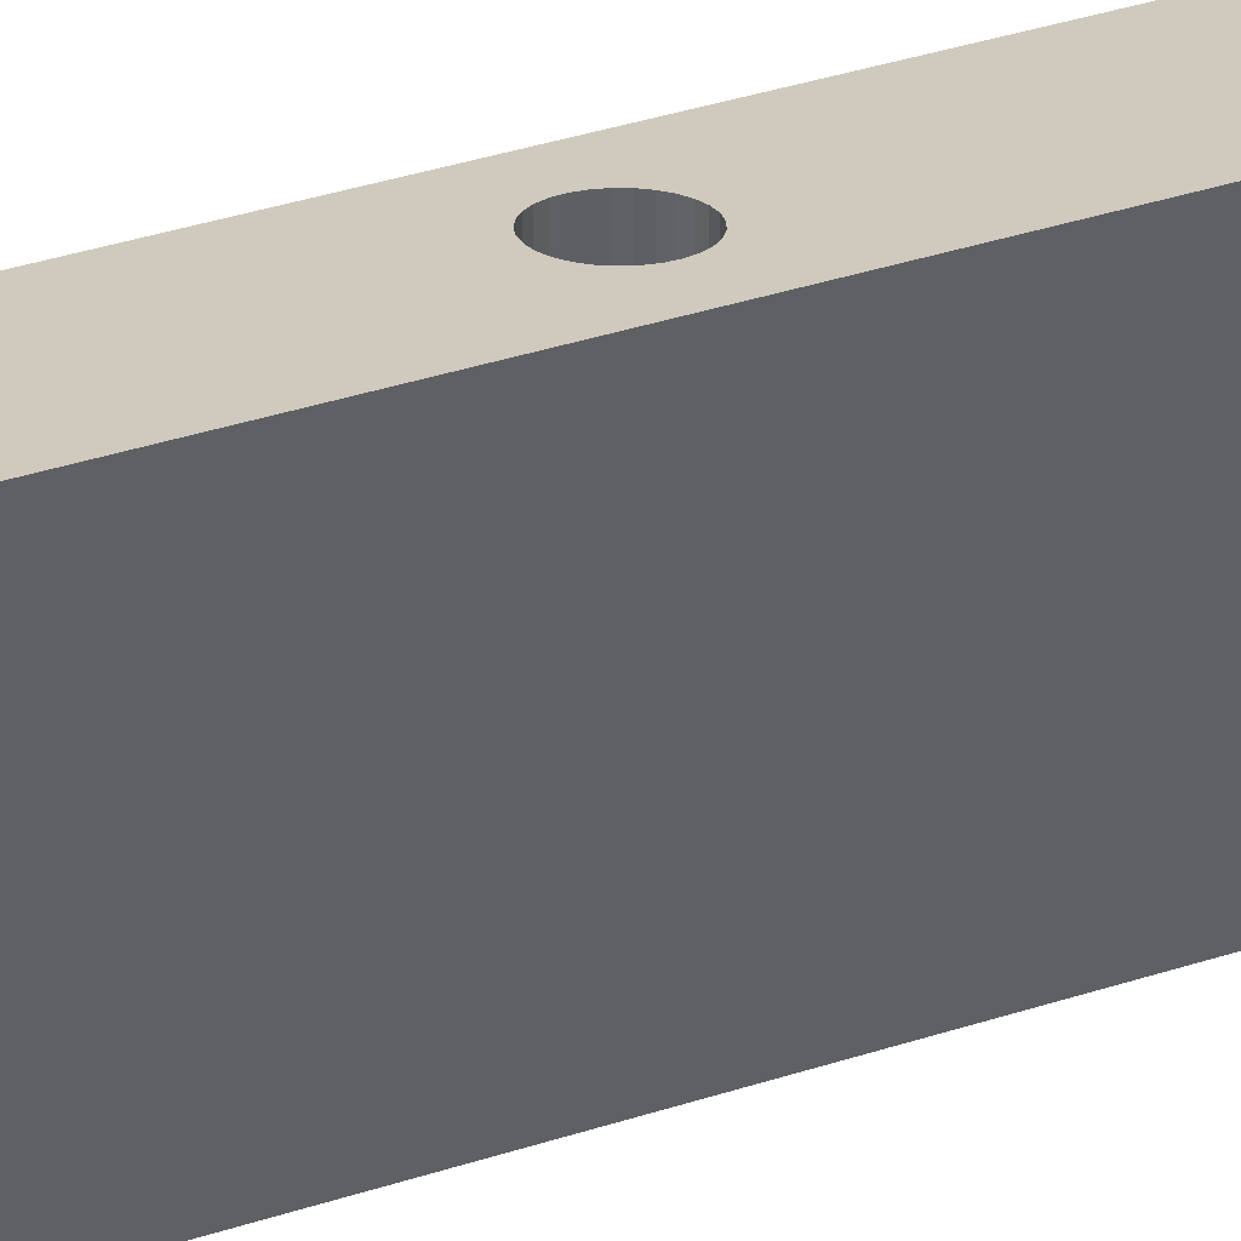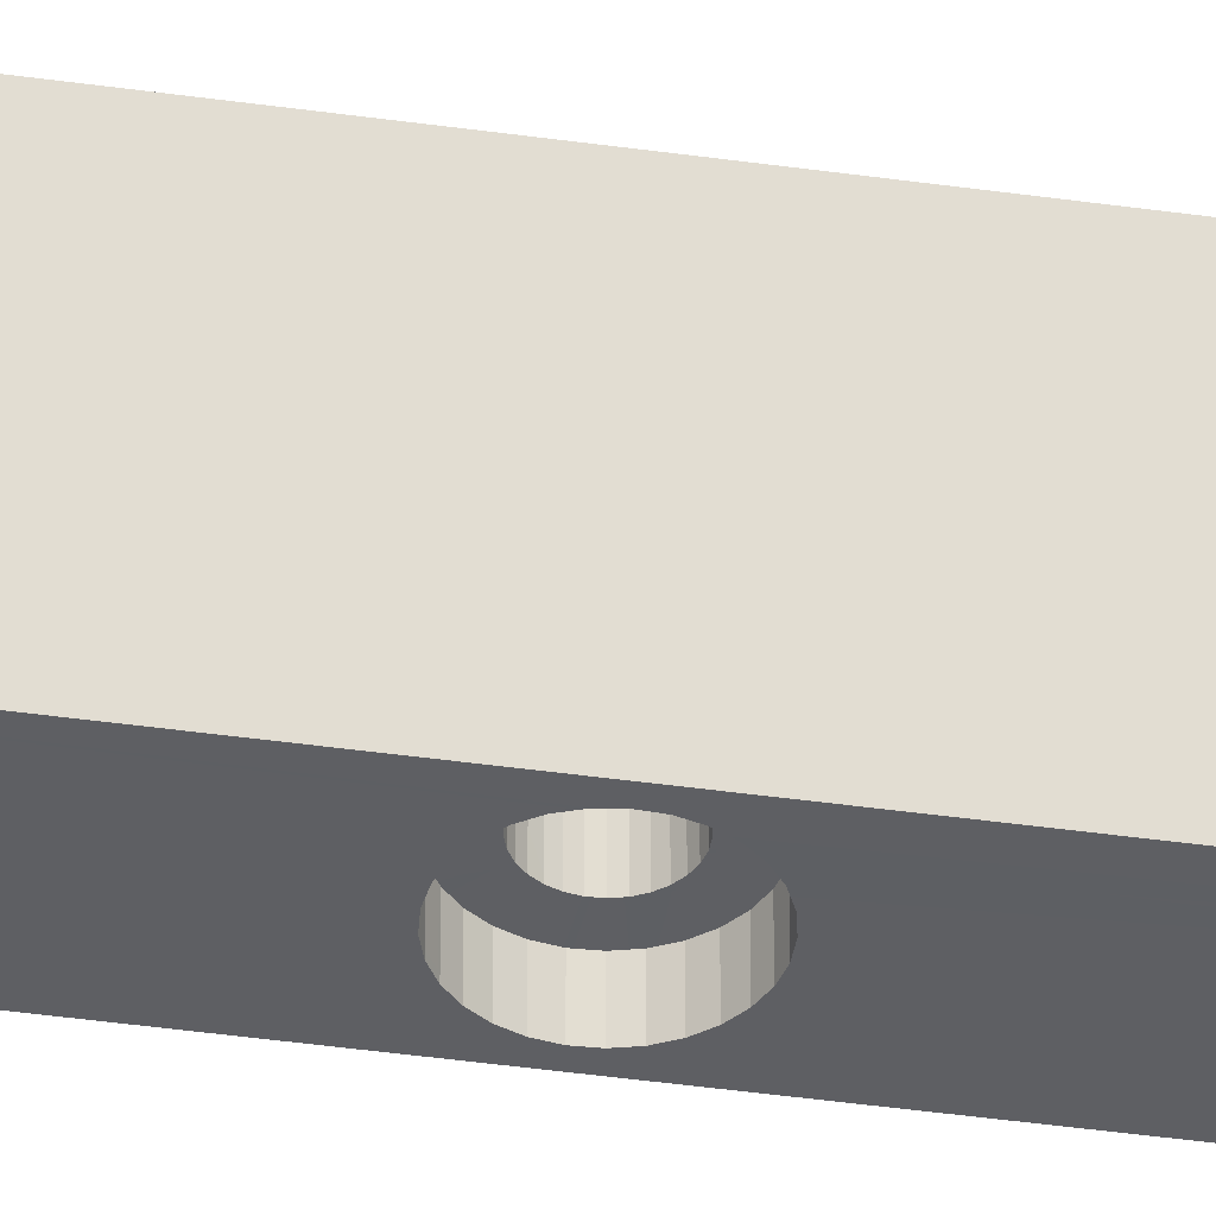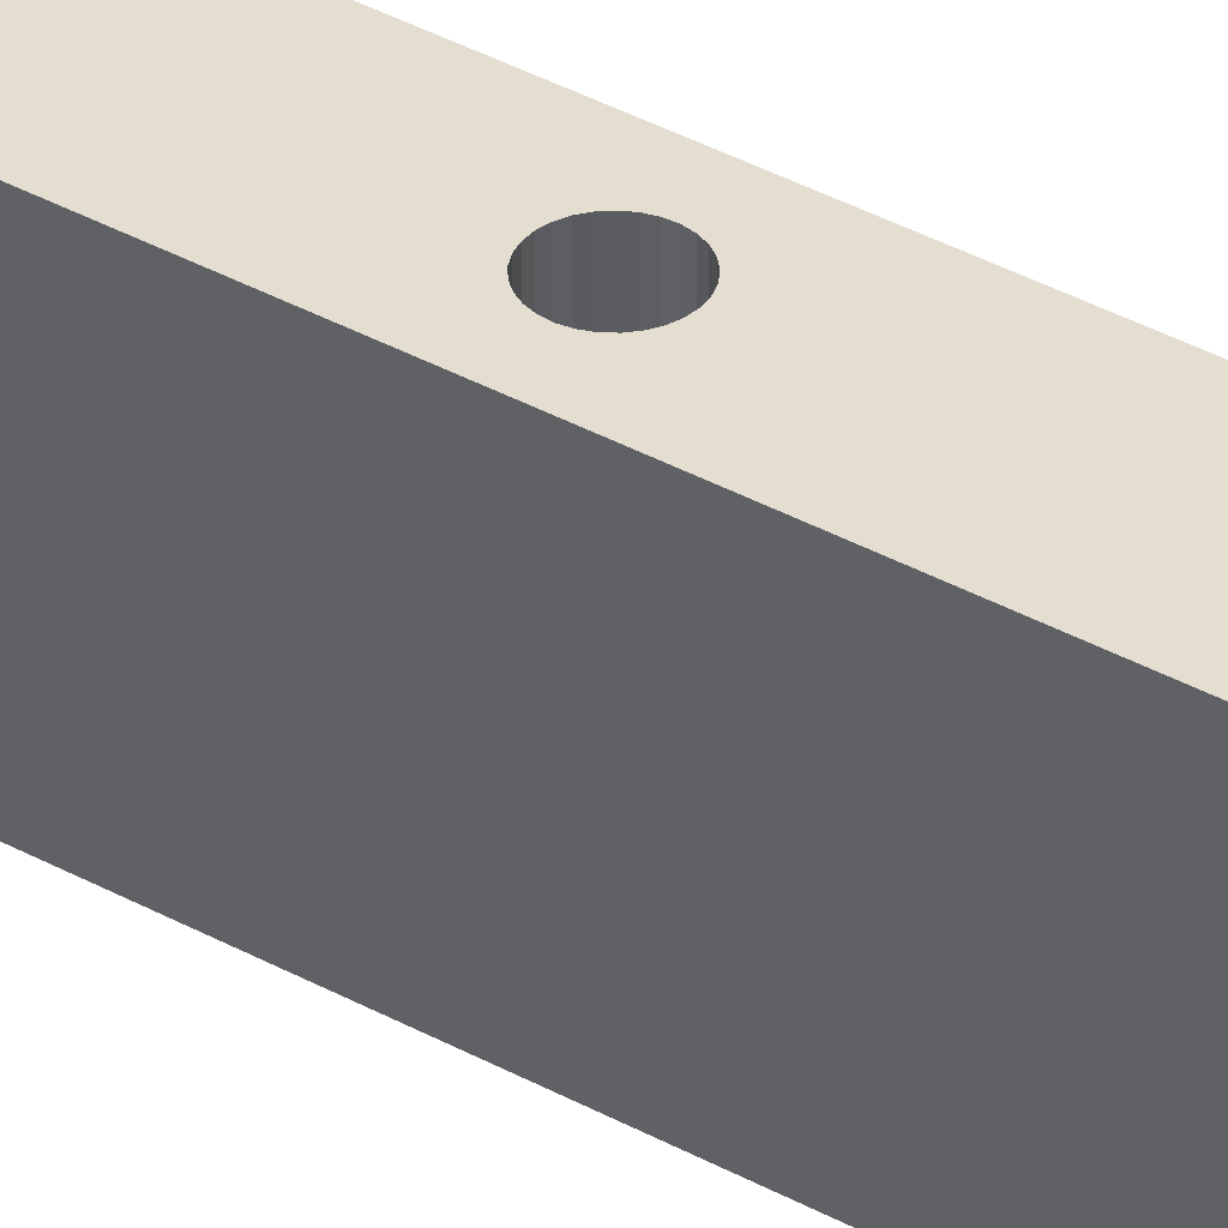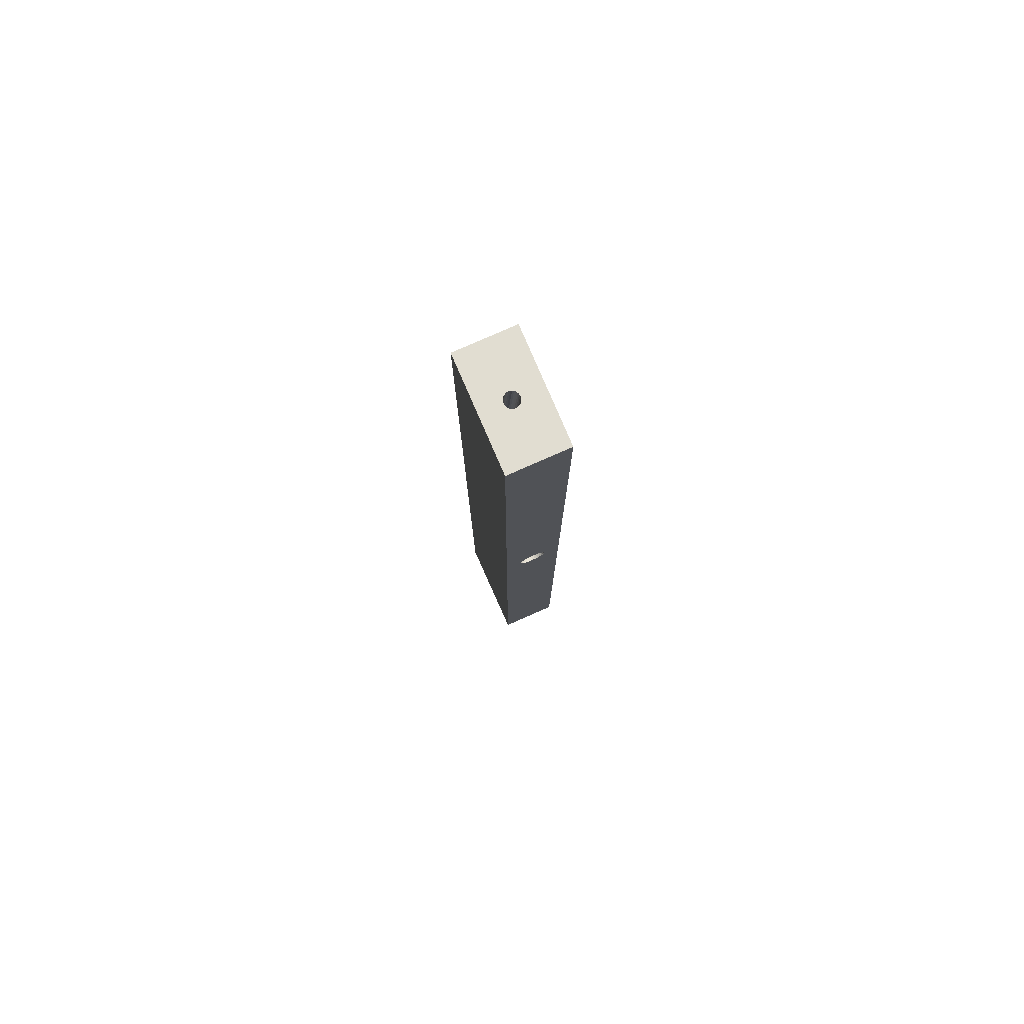
<metadata>
{"format":"obj","ext":"obj","renderer":"f3d","projection":"perspective","resolution":1024,"background":"white","views":[{"elev":23.0,"azim":57.0,"up":"+Y"},{"elev":-40.5,"azim":-99.9,"up":"+Y"},{"elev":36.5,"azim":126.0,"up":"+Y"},{"elev":79.0,"azim":156.2,"up":"+Z"}]}
</metadata>
<code>
o FRONT_BOTTOM_RAIL_72933
v -0.3735 -0.2474 -0.3859
v -0.3549 -0.2925 -0.3899
v -0.3735 -0.3373 -0.3938
v -0.3547 -0.2938 -0.39
v -0.3542 -0.295 -0.3901
v -0.324 -0.2474 -0.3859
v -0.3494 -0.286 -0.3893
v -0.3507 -0.2863 -0.3894
v -0.3519 -0.2869 -0.3894
v -0.324 -0.3373 -0.3938
v -0.3426 -0.2925 -0.3899
v -0.3427 -0.2912 -0.3898
v -0.343 -0.2899 -0.3897
v -0.3488 -0.2983 -0.3904
v -0.3474 -0.2982 -0.3904
v -0.3462 -0.2978 -0.3904
v -0.345 -0.2971 -0.3903
v -0.3441 -0.2961 -0.3902
v -0.3433 -0.295 -0.3901
v -0.3428 -0.2938 -0.39
v -0.3436 -0.2887 -0.3896
v -0.3445 -0.2877 -0.3895
v -0.3456 -0.2869 -0.3894
v -0.3468 -0.2863 -0.3894
v -0.3481 -0.286 -0.3893
v -0.353 -0.2877 -0.3895
v -0.3539 -0.2887 -0.3896
v -0.3545 -0.2899 -0.3897
v -0.3549 -0.2912 -0.3898
v -0.3535 -0.2961 -0.3902
v -0.3525 -0.2971 -0.3903
v -0.3514 -0.2978 -0.3904
v -0.3501 -0.2982 -0.3904
v -0.3735 -0.3376 0.3945
v -0.3549 -0.2929 0.3906
v -0.3735 -0.2477 0.3867
v -0.3549 -0.2915 0.3905
v -0.3545 -0.2902 0.3904
v -0.324 -0.3376 0.3945
v -0.3488 -0.2987 0.3911
v -0.3501 -0.2985 0.3911
v -0.3514 -0.2981 0.3911
v -0.324 -0.2477 0.3867
v -0.3426 -0.2929 0.3906
v -0.3428 -0.2942 0.3907
v -0.3433 -0.2954 0.3909
v -0.3481 -0.2864 0.3901
v -0.3468 -0.2867 0.3901
v -0.3456 -0.2872 0.3901
v -0.3525 -0.2974 0.391
v -0.3535 -0.2965 0.391
v -0.3542 -0.2954 0.3909
v -0.3547 -0.2942 0.3907
v -0.3539 -0.2891 0.3903
v -0.353 -0.288 0.3902
v -0.3519 -0.2872 0.3901
v -0.3507 -0.2867 0.3901
v -0.3494 -0.2864 0.3901
v -0.3445 -0.288 0.3902
v -0.3436 -0.2891 0.3903
v -0.343 -0.2902 0.3904
v -0.3427 -0.2915 0.3905
v -0.3441 -0.2965 0.391
v -0.345 -0.2974 0.391
v -0.3462 -0.2981 0.3911
v -0.3474 -0.2985 0.3911
v -0.3512 -0.2476 -0.01059
v -0.3488 -0.324 -0.01089
v -0.3488 -0.2476 -0.01085
v -0.3463 -0.324 -0.01062
v -0.3463 -0.2476 -0.01059
v -0.344 -0.324 -0.009846
v -0.344 -0.2476 -0.00981
v -0.342 -0.324 -0.008592
v -0.342 -0.2476 -0.008556
v -0.3402 -0.324 -0.006922
v -0.3402 -0.2476 -0.006887
v -0.3388 -0.324 -0.004911
v -0.3388 -0.2476 -0.004875
v -0.3379 -0.324 -0.002655
v -0.3379 -0.2476 -0.002619
v -0.3375 -0.324 -0.000257
v -0.3375 -0.2476 -0.000221
v -0.3377 -0.324 0.00217
v -0.3377 -0.2476 0.002206
v -0.3383 -0.324 0.004512
v -0.3383 -0.2476 0.004548
v -0.3395 -0.324 0.006658
v -0.3395 -0.2476 0.006694
v -0.341 -0.324 0.00851
v -0.341 -0.2476 0.008546
v -0.343 -0.324 0.00998
v -0.343 -0.2476 0.01002
v -0.3452 -0.324 0.011
v -0.3452 -0.2476 0.01104
v -0.3475 -0.324 0.01152
v -0.3475 -0.2476 0.01156
v -0.35 -0.324 0.01152
v -0.35 -0.2476 0.01156
v -0.3524 -0.324 0.011
v -0.3524 -0.2476 0.01104
v -0.3546 -0.324 0.00998
v -0.3546 -0.2476 0.01002
v -0.3565 -0.324 0.00851
v -0.3565 -0.2476 0.008546
v -0.3581 -0.324 0.006658
v -0.3581 -0.2476 0.006694
v -0.3592 -0.324 0.004512
v -0.3592 -0.2476 0.004548
v -0.3599 -0.324 0.00217
v -0.3599 -0.2476 0.002206
v -0.36 -0.324 -0.000257
v -0.36 -0.2476 -0.000221
v -0.3596 -0.324 -0.002655
v -0.3596 -0.2476 -0.002619
v -0.3587 -0.324 -0.004911
v -0.3587 -0.2476 -0.004875
v -0.3573 -0.324 -0.006922
v -0.3573 -0.2476 -0.006887
v -0.3556 -0.324 -0.008592
v -0.3556 -0.2476 -0.008556
v -0.3535 -0.324 -0.009846
v -0.3535 -0.2476 -0.00981
v -0.3512 -0.324 -0.01062
v -0.3531 -0.324 -0.0194
v -0.3488 -0.324 -0.01987
v -0.3444 -0.324 -0.0194
v -0.3403 -0.324 -0.018
v -0.3365 -0.324 -0.01575
v -0.3333 -0.324 -0.01274
v -0.3309 -0.324 -0.009123
v -0.3293 -0.324 -0.005059
v -0.3286 -0.324 -0.000742
v -0.3288 -0.324 0.003624
v -0.33 -0.324 0.007838
v -0.332 -0.324 0.0117
v -0.3349 -0.324 0.01504
v -0.3383 -0.324 0.01768
v -0.3423 -0.324 0.01952
v -0.3466 -0.324 0.02046
v -0.3509 -0.324 0.02046
v -0.3552 -0.324 0.01952
v -0.3592 -0.324 0.01768
v -0.3627 -0.324 0.01504
v -0.3655 -0.324 0.0117
v -0.3676 -0.324 0.007838
v -0.3687 -0.324 0.003624
v -0.369 -0.324 -0.000742
v -0.3683 -0.324 -0.005059
v -0.3666 -0.324 -0.009123
v -0.3642 -0.324 -0.01274
v -0.361 -0.324 -0.01575
v -0.3573 -0.324 -0.018
v -0.3488 -0.3375 -0.01988
v -0.3444 -0.3375 -0.01941
v -0.3403 -0.3375 -0.01801
v -0.3365 -0.3375 -0.01576
v -0.3333 -0.3375 -0.01274
v -0.3309 -0.3375 -0.009127
v -0.3293 -0.3375 -0.005064
v -0.3286 -0.3375 -0.000747
v -0.3288 -0.3375 0.00362
v -0.33 -0.3375 0.007834
v -0.332 -0.3375 0.0117
v -0.3349 -0.3375 0.01503
v -0.3383 -0.3375 0.01768
v -0.3423 -0.3375 0.01952
v -0.3466 -0.3375 0.02046
v -0.3509 -0.3375 0.02046
v -0.3552 -0.3375 0.01952
v -0.3592 -0.3375 0.01768
v -0.3627 -0.3375 0.01503
v -0.3655 -0.3375 0.0117
v -0.3676 -0.3375 0.007834
v -0.3687 -0.3375 0.00362
v -0.369 -0.3375 -0.000747
v -0.3683 -0.3375 -0.005064
v -0.3666 -0.3375 -0.009127
v -0.3642 -0.3375 -0.01274
v -0.361 -0.3375 -0.01576
v -0.3573 -0.3375 -0.01801
v -0.3531 -0.3375 -0.01941
v -0.3501 -0.3073 0.2904
v -0.3488 -0.3074 0.2904
v -0.3474 -0.3073 0.2904
v -0.3462 -0.3069 0.2903
v -0.345 -0.3062 0.2903
v -0.3441 -0.3053 0.2902
v -0.3433 -0.3042 0.2901
v -0.3428 -0.3029 0.29
v -0.3426 -0.3016 0.2899
v -0.3427 -0.3003 0.2898
v -0.343 -0.299 0.2897
v -0.3436 -0.2978 0.2896
v -0.3445 -0.2968 0.2895
v -0.3456 -0.296 0.2894
v -0.3468 -0.2955 0.2893
v -0.3481 -0.2952 0.2893
v -0.3494 -0.2952 0.2893
v -0.3507 -0.2955 0.2893
v -0.3519 -0.296 0.2894
v -0.353 -0.2968 0.2895
v -0.3539 -0.2978 0.2896
v -0.3545 -0.299 0.2897
v -0.3549 -0.3003 0.2898
v -0.3549 -0.3016 0.2899
v -0.3547 -0.3029 0.29
v -0.3542 -0.3042 0.2901
v -0.3535 -0.3053 0.2902
v -0.3525 -0.3062 0.2903
v -0.3514 -0.3069 0.2903
v -0.3474 -0.307 -0.2897
v -0.3488 -0.3072 -0.2897
v -0.3501 -0.307 -0.2897
v -0.3514 -0.3066 -0.2896
v -0.3525 -0.3059 -0.2896
v -0.3535 -0.305 -0.2895
v -0.3542 -0.3039 -0.2894
v -0.3547 -0.3027 -0.2893
v -0.3549 -0.3014 -0.2892
v -0.3549 -0.3 -0.289
v -0.3545 -0.2987 -0.2889
v -0.3539 -0.2976 -0.2888
v -0.353 -0.2966 -0.2887
v -0.3519 -0.2958 -0.2887
v -0.3507 -0.2952 -0.2886
v -0.3494 -0.2949 -0.2886
v -0.3481 -0.2949 -0.2886
v -0.3468 -0.2952 -0.2886
v -0.3456 -0.2958 -0.2887
v -0.3445 -0.2966 -0.2887
v -0.3436 -0.2976 -0.2888
v -0.343 -0.2987 -0.2889
v -0.3427 -0.3 -0.289
v -0.3426 -0.3014 -0.2892
v -0.3428 -0.3027 -0.2893
v -0.3433 -0.3039 -0.2894
v -0.3441 -0.305 -0.2895
v -0.345 -0.3059 -0.2896
v -0.3462 -0.3066 -0.2896
f 1 2 3
f 3 2 4
f 3 4 5
f 6 7 1
f 1 7 8
f 1 8 9
f 10 11 6
f 6 11 12
f 6 12 13
f 3 14 10
f 10 14 15
f 10 15 16
f 16 17 10
f 10 17 18
f 10 18 19
f 19 20 10
f 10 20 11
f 13 21 6
f 6 21 22
f 6 22 23
f 23 24 6
f 6 24 25
f 6 25 7
f 9 26 1
f 1 26 27
f 1 27 28
f 28 29 1
f 1 29 2
f 5 30 3
f 3 30 31
f 3 31 32
f 32 33 3
f 3 33 14
f 34 35 36
f 36 35 37
f 36 37 38
f 39 40 34
f 34 40 41
f 34 41 42
f 43 44 39
f 39 44 45
f 39 45 46
f 36 47 43
f 43 47 48
f 43 48 49
f 42 50 34
f 34 50 51
f 34 51 52
f 52 53 34
f 34 53 35
f 38 54 36
f 36 54 55
f 36 55 56
f 56 57 36
f 36 57 58
f 36 58 47
f 49 59 43
f 43 59 60
f 43 60 61
f 61 62 43
f 43 62 44
f 46 63 39
f 39 63 64
f 39 64 65
f 65 66 39
f 39 66 40
f 67 68 69
f 69 68 70
f 69 70 71
f 71 70 72
f 71 72 73
f 73 72 74
f 73 74 75
f 75 74 76
f 75 76 77
f 77 76 78
f 77 78 79
f 79 78 80
f 79 80 81
f 81 80 82
f 81 82 83
f 83 82 84
f 83 84 85
f 85 84 86
f 85 86 87
f 87 86 88
f 87 88 89
f 89 88 90
f 89 90 91
f 91 90 92
f 91 92 93
f 93 92 94
f 93 94 95
f 95 94 96
f 95 96 97
f 97 96 98
f 97 98 99
f 99 98 100
f 99 100 101
f 101 100 102
f 101 102 103
f 103 102 104
f 103 104 105
f 105 104 106
f 105 106 107
f 107 106 108
f 107 108 109
f 109 108 110
f 109 110 111
f 111 110 112
f 111 112 113
f 113 112 114
f 113 114 115
f 115 114 116
f 115 116 117
f 117 116 118
f 117 118 119
f 119 118 120
f 119 120 121
f 121 120 122
f 121 122 123
f 123 122 124
f 123 124 67
f 67 124 68
f 125 126 68
f 68 126 127
f 68 127 70
f 70 127 128
f 70 128 72
f 72 128 129
f 72 129 74
f 74 129 130
f 74 130 76
f 76 130 131
f 76 131 78
f 78 131 132
f 78 132 80
f 80 132 133
f 80 133 82
f 82 133 84
f 84 133 134
f 84 134 86
f 86 134 135
f 86 135 88
f 88 135 136
f 88 136 90
f 90 136 137
f 90 137 92
f 92 137 138
f 92 138 94
f 94 138 139
f 94 139 96
f 96 139 140
f 96 140 141
f 96 141 98
f 98 141 142
f 98 142 100
f 100 142 143
f 100 143 102
f 102 143 144
f 102 144 104
f 104 144 145
f 104 145 106
f 106 145 146
f 106 146 108
f 108 146 147
f 108 147 110
f 110 147 148
f 110 148 112
f 112 148 114
f 114 148 149
f 114 149 116
f 116 149 150
f 116 150 118
f 118 150 151
f 118 151 120
f 120 151 152
f 120 152 122
f 122 152 153
f 122 153 124
f 124 153 125
f 124 125 68
f 125 154 126
f 126 154 155
f 126 155 127
f 127 155 156
f 127 156 128
f 128 156 157
f 128 157 129
f 129 157 158
f 129 158 130
f 130 158 159
f 130 159 131
f 131 159 160
f 131 160 132
f 132 160 161
f 132 161 133
f 133 161 162
f 133 162 134
f 134 162 163
f 134 163 135
f 135 163 164
f 135 164 136
f 136 164 165
f 136 165 137
f 137 165 166
f 137 166 138
f 138 166 167
f 138 167 139
f 139 167 168
f 139 168 140
f 140 168 169
f 140 169 141
f 141 169 170
f 141 170 142
f 142 170 171
f 142 171 143
f 143 171 172
f 143 172 144
f 144 172 173
f 144 173 145
f 145 173 174
f 145 174 146
f 146 174 175
f 146 175 147
f 147 175 176
f 147 176 148
f 148 176 177
f 148 177 149
f 149 177 178
f 149 178 150
f 150 178 179
f 150 179 151
f 151 179 180
f 151 180 152
f 152 180 181
f 152 181 153
f 153 181 182
f 153 182 125
f 125 182 154
f 183 40 184
f 184 40 66
f 184 66 185
f 185 66 65
f 185 65 186
f 186 65 64
f 186 64 187
f 187 64 63
f 187 63 188
f 188 63 46
f 188 46 189
f 189 46 45
f 189 45 190
f 190 45 44
f 190 44 191
f 191 44 62
f 191 62 192
f 192 62 61
f 192 61 193
f 193 61 60
f 193 60 194
f 194 60 59
f 194 59 195
f 195 59 49
f 195 49 196
f 196 49 48
f 196 48 197
f 197 48 47
f 197 47 198
f 198 47 58
f 198 58 199
f 199 58 57
f 199 57 200
f 200 57 56
f 200 56 201
f 201 56 55
f 201 55 202
f 202 55 54
f 202 54 203
f 203 54 38
f 203 38 204
f 204 38 37
f 204 37 205
f 205 37 35
f 205 35 206
f 206 35 53
f 206 53 207
f 207 53 52
f 207 52 208
f 208 52 51
f 208 51 209
f 209 51 50
f 209 50 210
f 210 50 42
f 210 42 211
f 211 42 41
f 211 41 183
f 183 41 40
f 184 185 183
f 183 185 211
f 211 185 186
f 211 186 210
f 210 186 209
f 209 186 208
f 208 186 187
f 208 187 207
f 207 187 206
f 206 187 205
f 205 187 204
f 204 187 203
f 203 187 202
f 202 187 201
f 201 187 200
f 200 187 199
f 199 187 198
f 198 187 197
f 197 187 196
f 196 187 195
f 195 187 188
f 195 188 194
f 194 188 189
f 194 189 193
f 193 189 190
f 193 190 192
f 192 190 191
f 212 15 213
f 213 15 14
f 213 14 214
f 214 14 33
f 214 33 215
f 215 33 32
f 215 32 216
f 216 32 31
f 216 31 217
f 217 31 30
f 217 30 218
f 218 30 5
f 218 5 219
f 219 5 4
f 219 4 220
f 220 4 2
f 220 2 221
f 221 2 29
f 221 29 222
f 222 29 28
f 222 28 223
f 223 28 27
f 223 27 224
f 224 27 26
f 224 26 225
f 225 26 9
f 225 9 226
f 226 9 8
f 226 8 227
f 227 8 7
f 227 7 228
f 228 7 25
f 228 25 229
f 229 25 24
f 229 24 230
f 230 24 23
f 230 23 231
f 231 23 22
f 231 22 232
f 232 22 21
f 232 21 233
f 233 21 13
f 233 13 234
f 234 13 12
f 234 12 235
f 235 12 11
f 235 11 236
f 236 11 20
f 236 20 237
f 237 20 19
f 237 19 238
f 238 19 18
f 238 18 239
f 239 18 17
f 239 17 240
f 240 17 16
f 240 16 212
f 212 16 15
f 213 214 212
f 212 214 240
f 240 214 215
f 240 215 239
f 239 215 238
f 238 215 237
f 237 215 216
f 237 216 236
f 236 216 235
f 235 216 234
f 234 216 233
f 233 216 232
f 232 216 231
f 231 216 230
f 230 216 229
f 229 216 228
f 228 216 227
f 227 216 226
f 226 216 225
f 225 216 224
f 224 216 217
f 224 217 223
f 223 217 218
f 223 218 222
f 222 218 219
f 222 219 221
f 221 219 220
f 3 176 34
f 34 176 175
f 34 175 174
f 10 154 3
f 3 154 182
f 3 182 181
f 39 161 10
f 10 161 160
f 10 160 159
f 34 168 39
f 39 168 167
f 39 167 166
f 181 180 3
f 3 180 179
f 3 179 178
f 178 177 3
f 3 177 176
f 174 173 34
f 34 173 172
f 34 172 171
f 171 170 34
f 34 170 169
f 34 169 168
f 166 165 39
f 39 165 164
f 39 164 163
f 163 162 39
f 39 162 161
f 159 158 10
f 10 158 157
f 10 157 156
f 156 155 10
f 10 155 154
f 36 113 1
f 1 113 115
f 1 115 117
f 43 99 36
f 36 99 101
f 36 101 103
f 6 83 43
f 43 83 85
f 43 85 87
f 1 69 6
f 6 69 71
f 6 71 73
f 73 75 6
f 6 75 77
f 6 77 79
f 79 81 6
f 6 81 83
f 87 89 43
f 43 89 91
f 43 91 93
f 93 95 43
f 43 95 97
f 43 97 99
f 103 105 36
f 36 105 107
f 36 107 109
f 109 111 36
f 36 111 113
f 117 119 1
f 1 119 121
f 1 121 123
f 123 67 1
f 1 67 69
f 39 10 43
f 43 10 6
f 3 34 1
f 1 34 36

</code>
